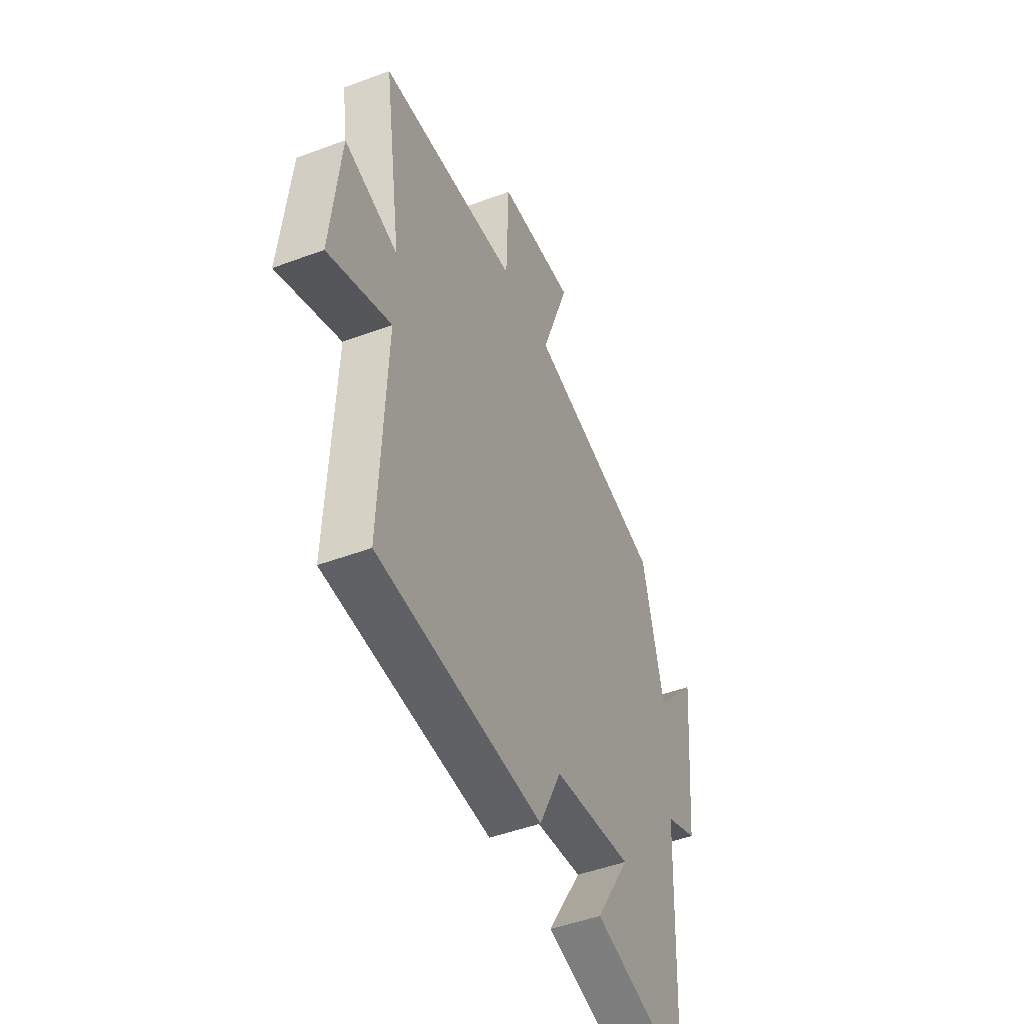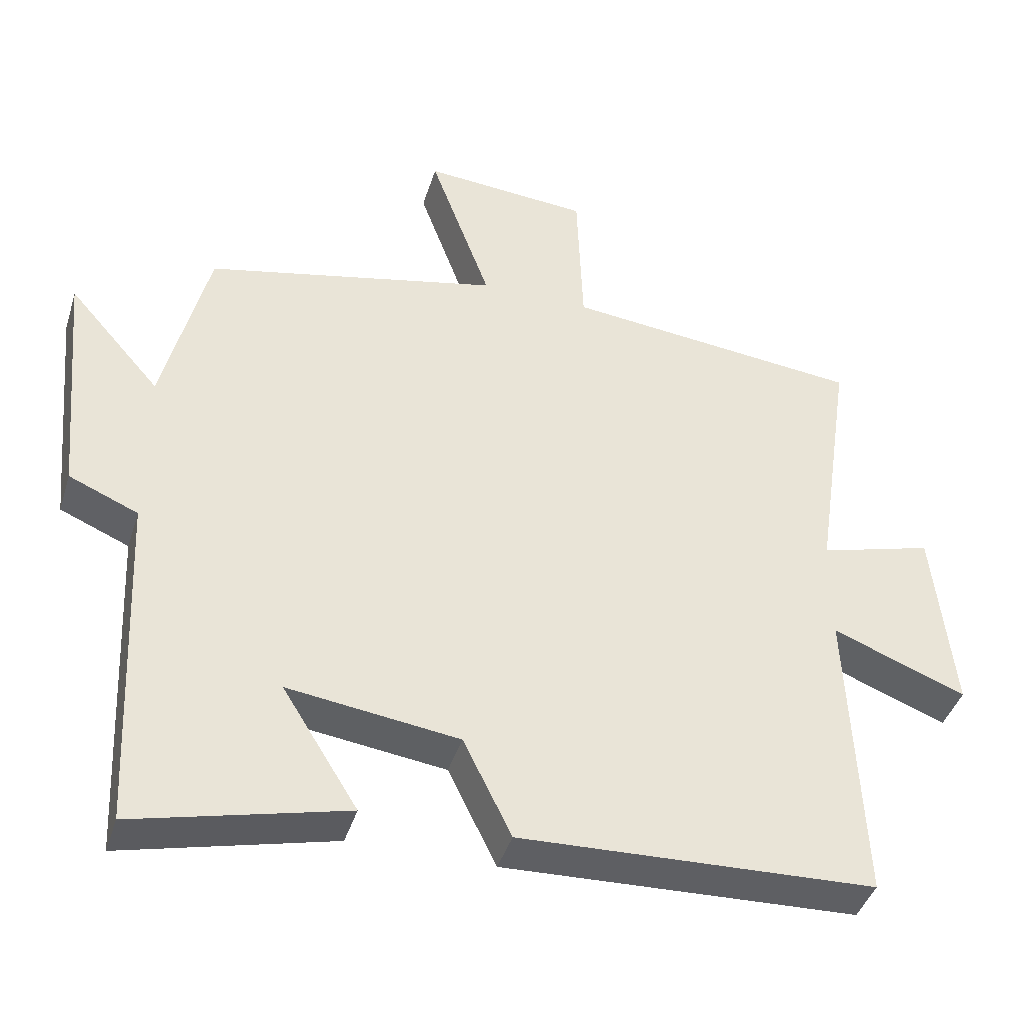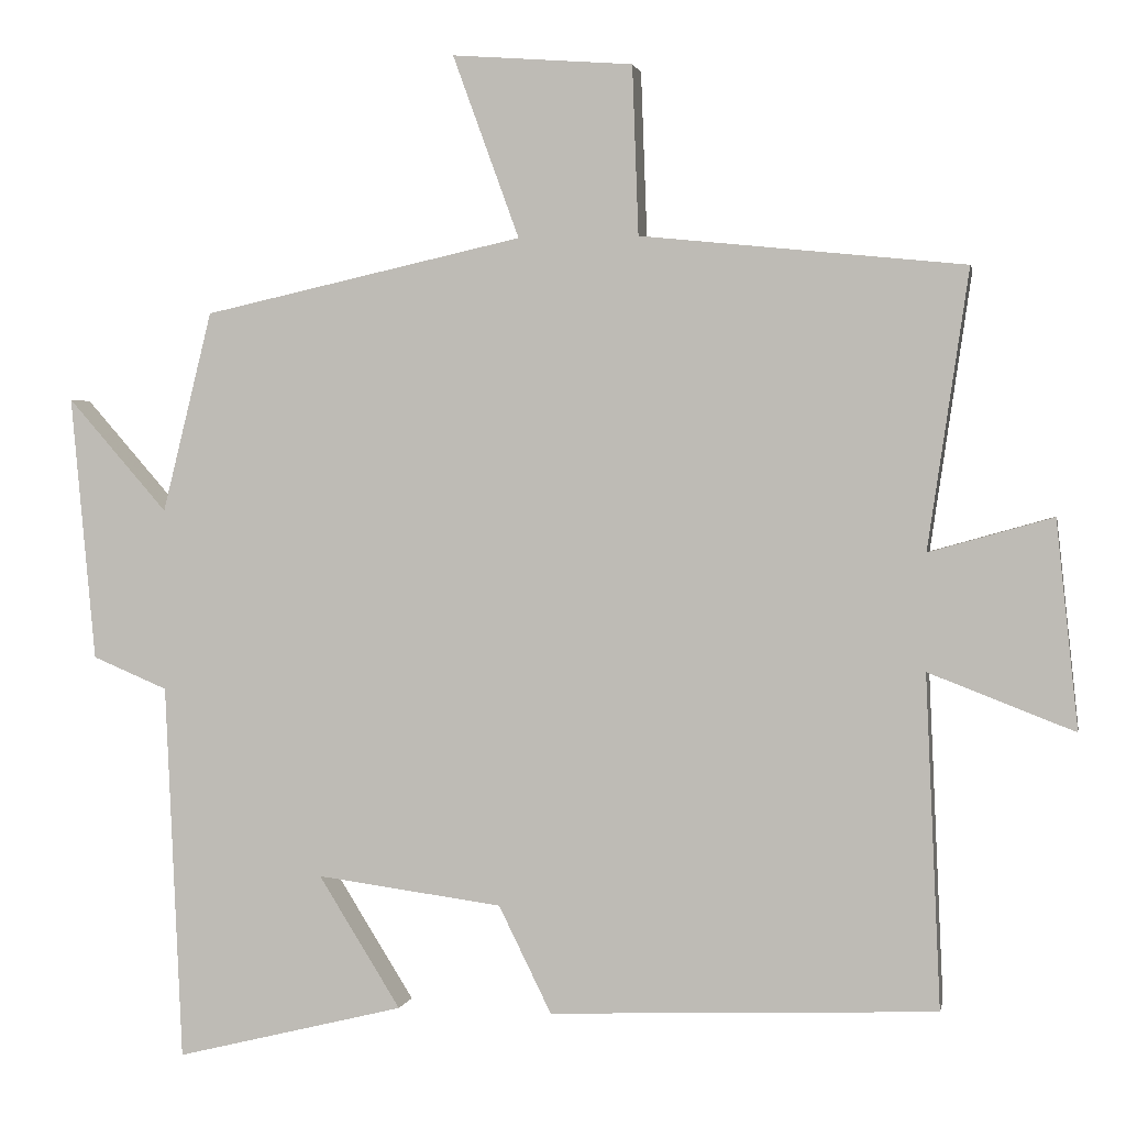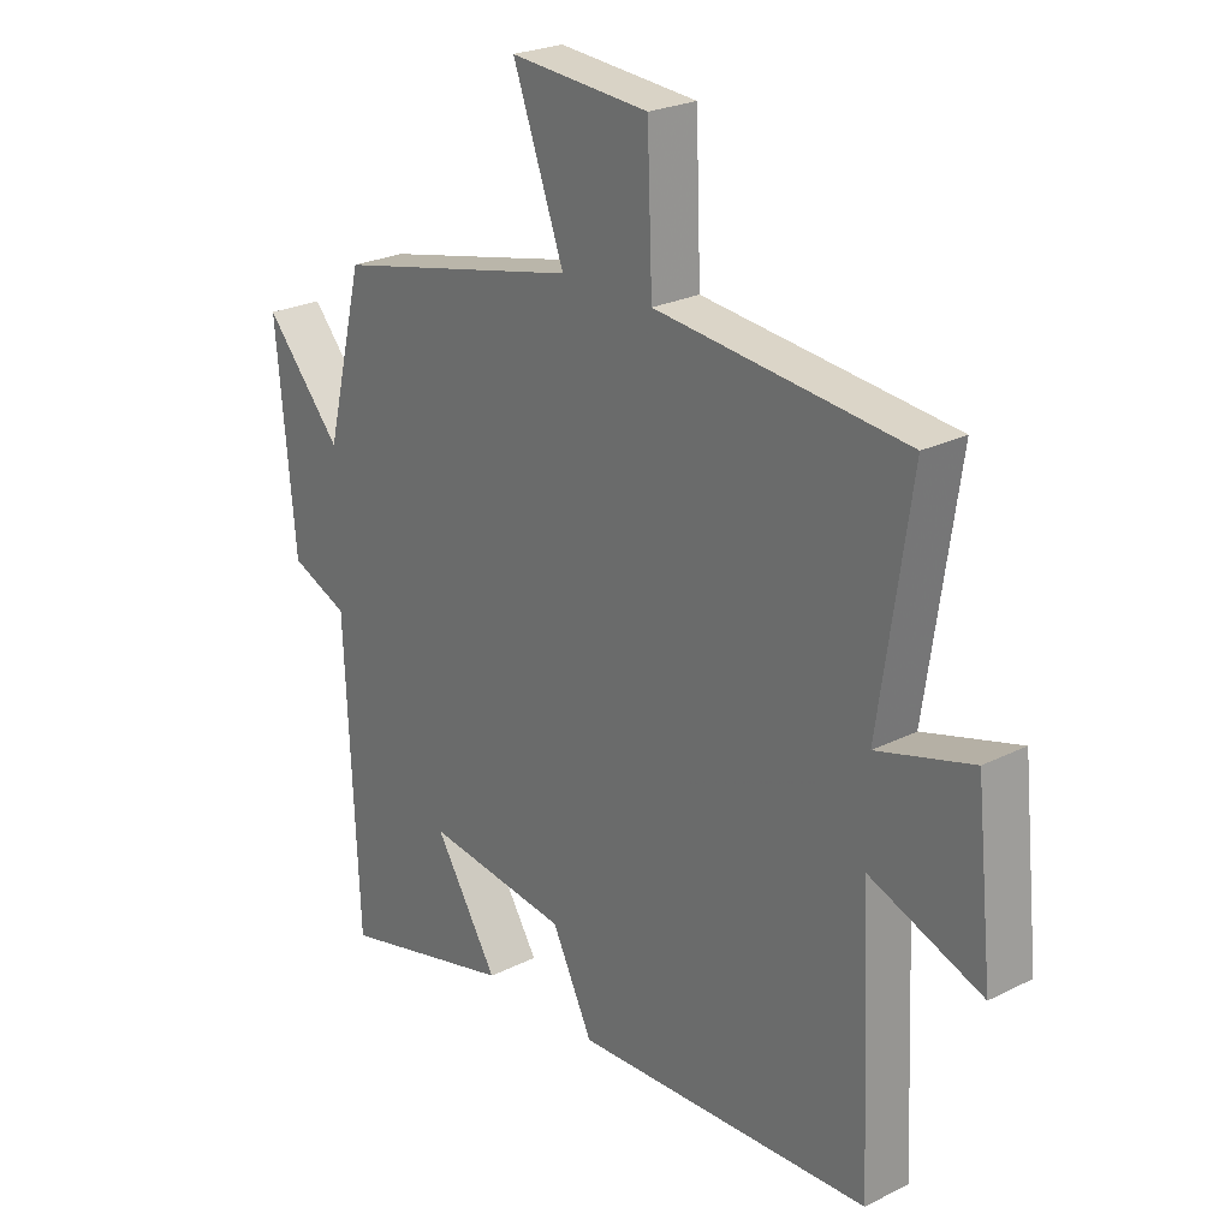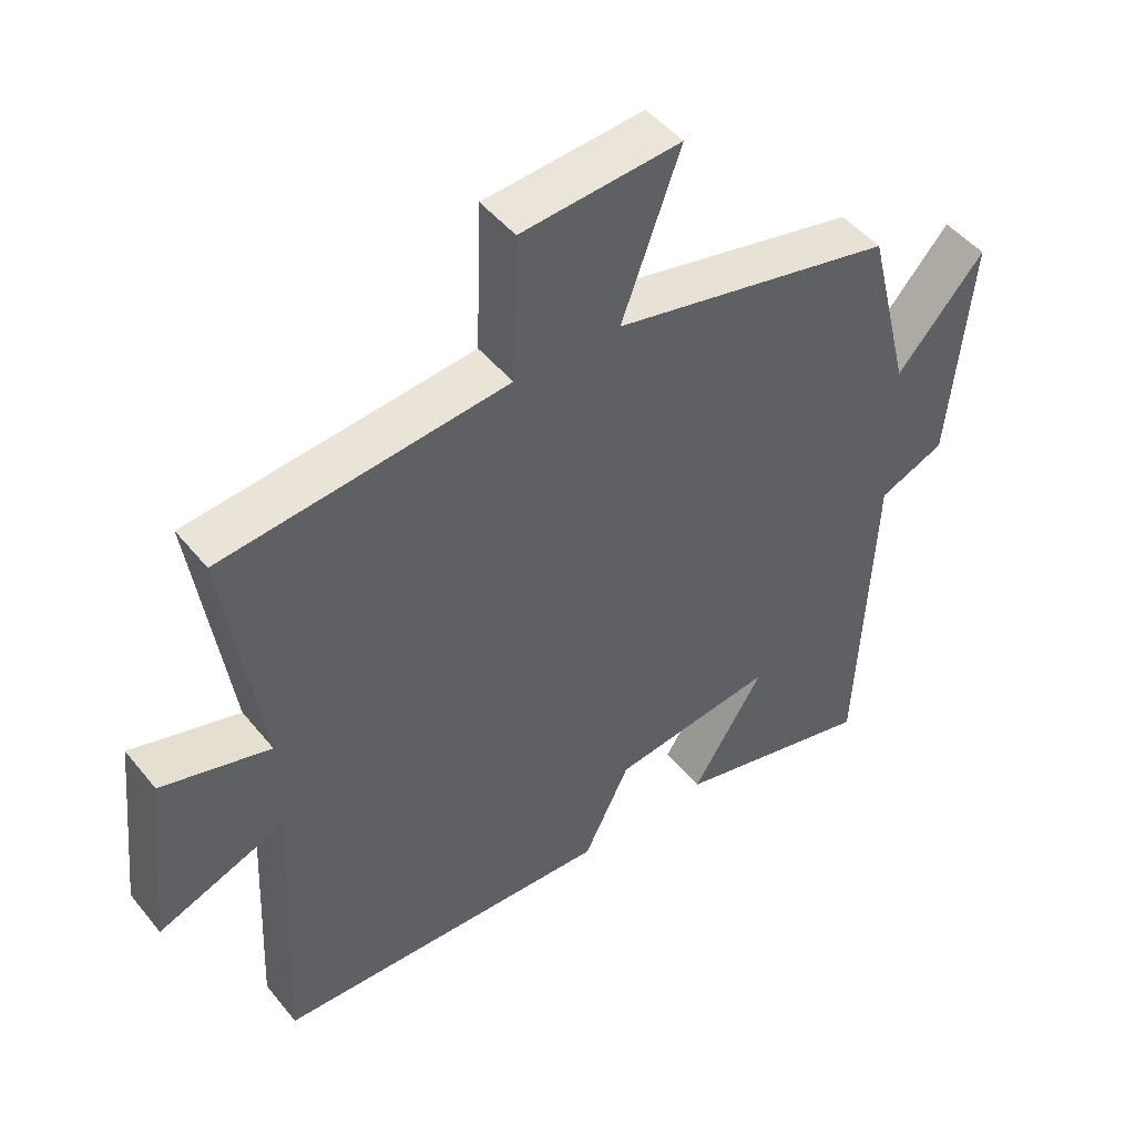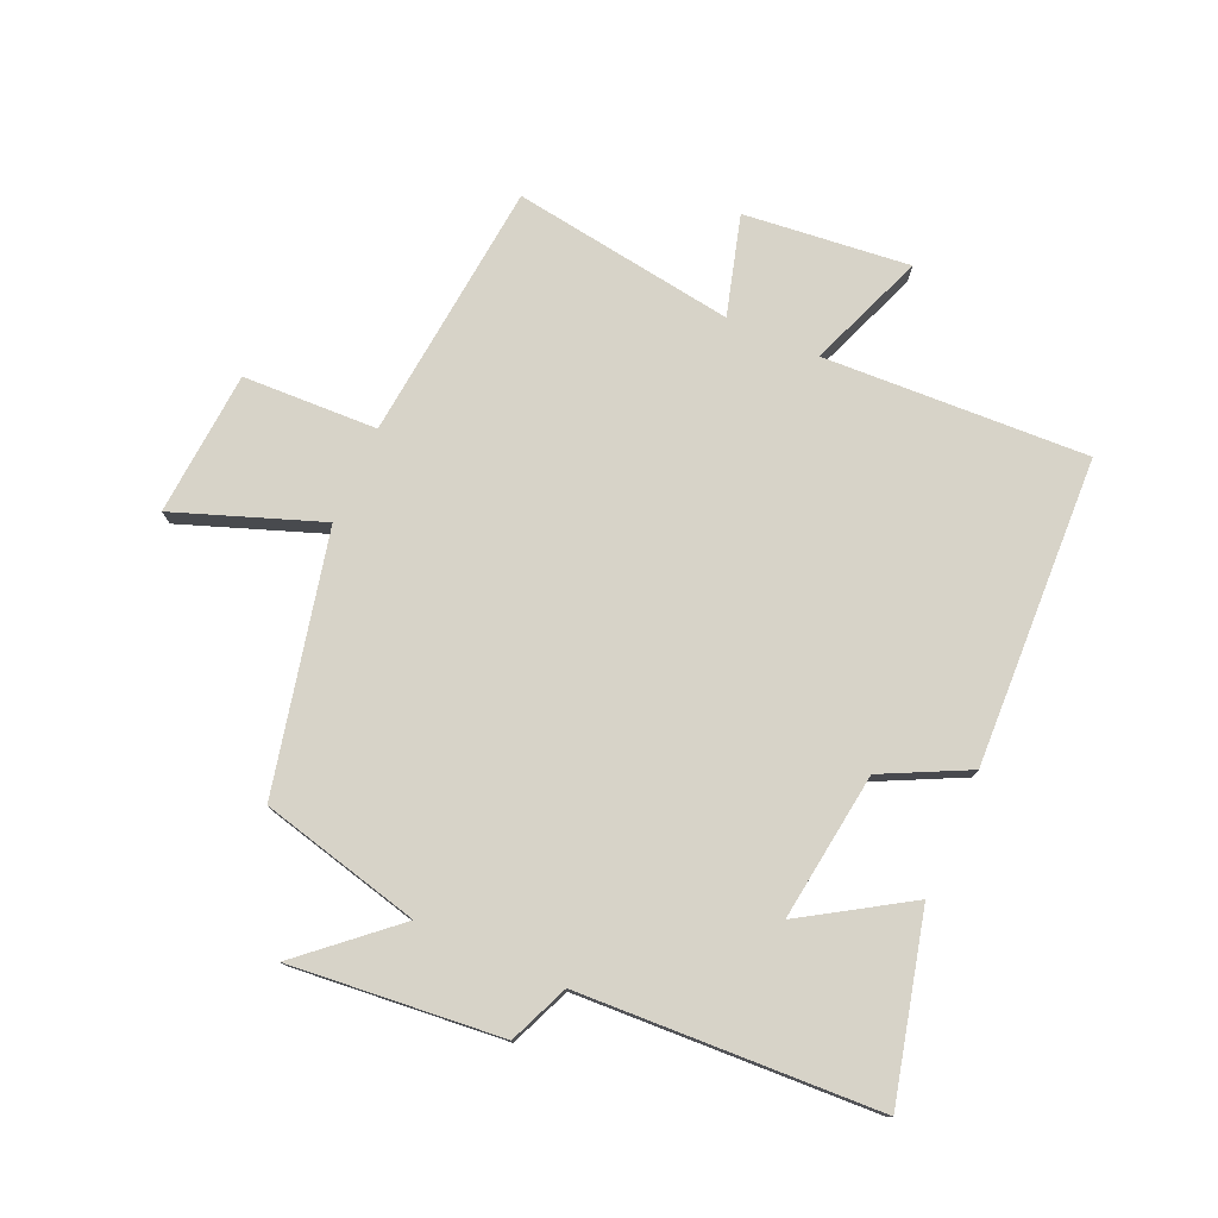
<metadata>
{"format":"obj","ext":"obj","renderer":"f3d","projection":"perspective","resolution":1024,"background":"white","views":[{"elev":-47.2,"azim":-67.0,"up":"+Z"},{"elev":-41.6,"azim":163.1,"up":"+Z"},{"elev":1.6,"azim":-169.2,"up":"+Z"},{"elev":24.4,"azim":-129.6,"up":"+Z"},{"elev":47.7,"azim":-36.9,"up":"+Z"},{"elev":77.2,"azim":113.8,"up":"+Y"}]}
</metadata>
<code>
v -0.519 0.07 -0.48
v -0.5 0.07 -0.052
v -0.688 0.07 -0.125
v -0.66 0.07 0.143
v -0.5 0.07 0.098
v -0.553 0.07 0.457
v -0.134 0.07 0.5
v -0.126 0.07 0.718
v 0.108 0.07 0.736
v 0.022 0.07 0.5
v 0.436 0.07 0.408
v 0.5 0.07 0.149
v 0.629 0.07 0.296
v 0.597 0.07 -0.046
v 0.5 0.07 -0.087
v 0.478 0.07 -0.573
v 0.182 0.07 -0.5
v 0.288 0.07 -0.33
v 0.048 0.07 -0.362
v -0.02 0.07 -0.5
v -0.519 0 -0.48
v -0.5 0 -0.052
v -0.688 0 -0.125
v -0.66 0 0.143
v -0.5 0 0.098
v -0.553 0 0.457
v -0.134 0 0.5
v -0.126 0 0.718
v 0.108 0 0.736
v 0.022 0 0.5
v 0.436 0 0.408
v 0.5 0 0.149
v 0.629 0 0.296
v 0.597 0 -0.046
v 0.5 0 -0.087
v 0.478 0 -0.573
v 0.182 0 -0.5
v 0.288 0 -0.33
v 0.048 0 -0.362
v -0.02 0 -0.5
f 19 20 1 2
f 18 19 2
f 15 16 17 18
f 15 18 2
f 12 13 14 15
f 10 11 12 15
f 10 15 2
f 7 8 9 10
f 5 6 7 10
f 5 10 2 3
f 3 4 5
f 22 21 40 39
f 22 39 38
f 38 37 36 35
f 22 38 35
f 35 34 33 32
f 35 32 31 30
f 22 35 30
f 30 29 28 27
f 30 27 26 25
f 23 22 30 25
f 25 24 23
f 1 21 22 2
f 2 22 23 3
f 3 23 24 4
f 4 24 25 5
f 5 25 26 6
f 6 26 27 7
f 7 27 28 8
f 8 28 29 9
f 9 29 30 10
f 10 30 31 11
f 11 31 32 12
f 12 32 33 13
f 13 33 34 14
f 14 34 35 15
f 15 35 36 16
f 16 36 37 17
f 17 37 38 18
f 18 38 39 19
f 19 39 40 20
f 20 40 21 1

</code>
